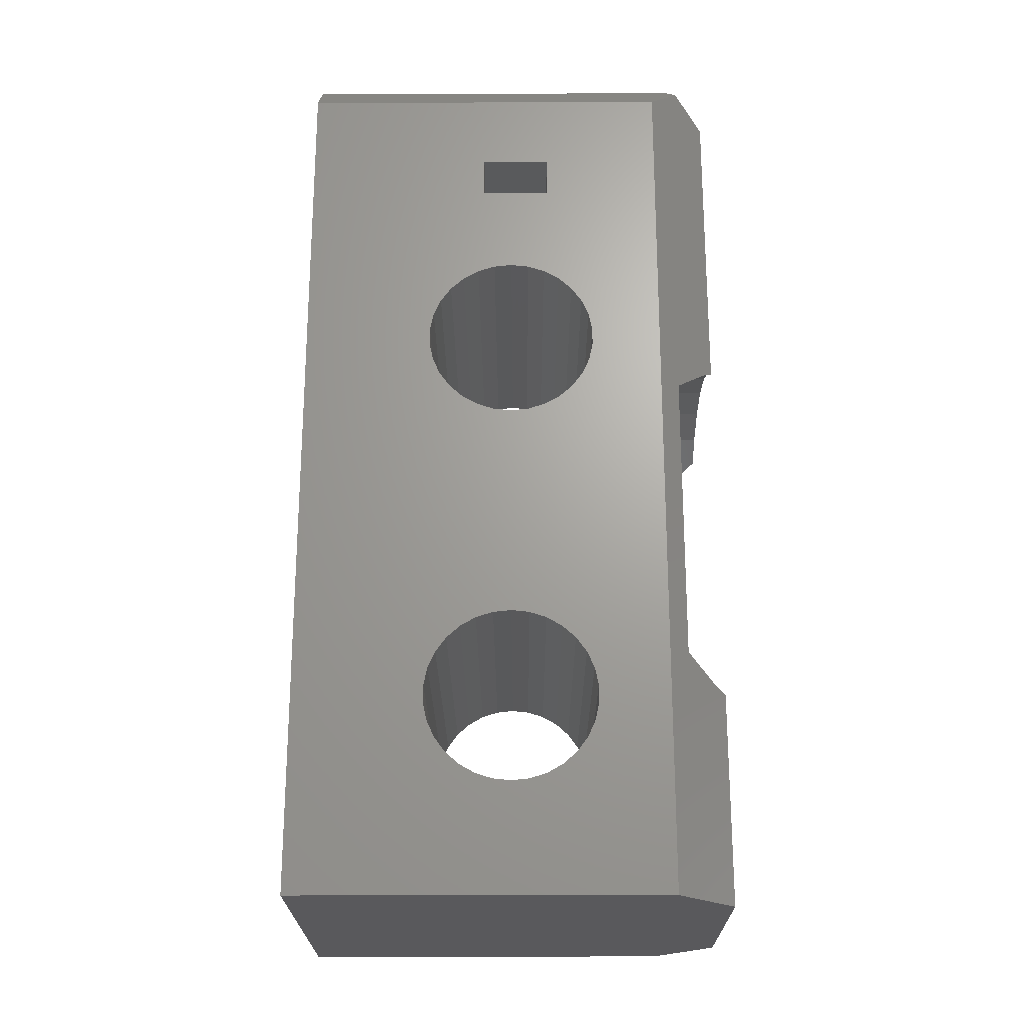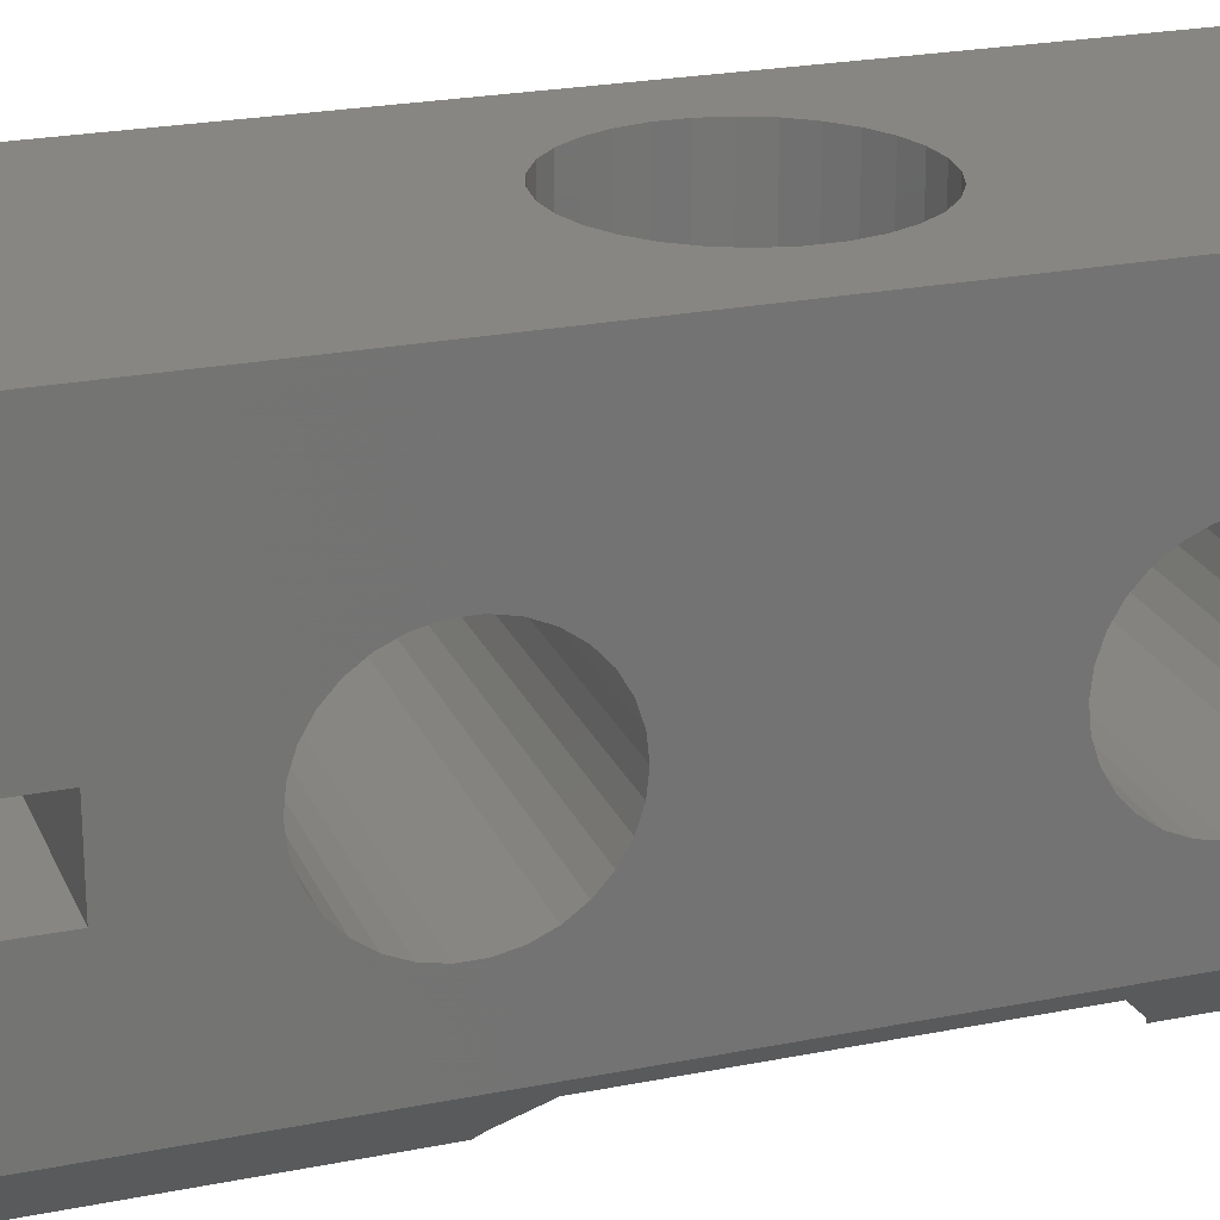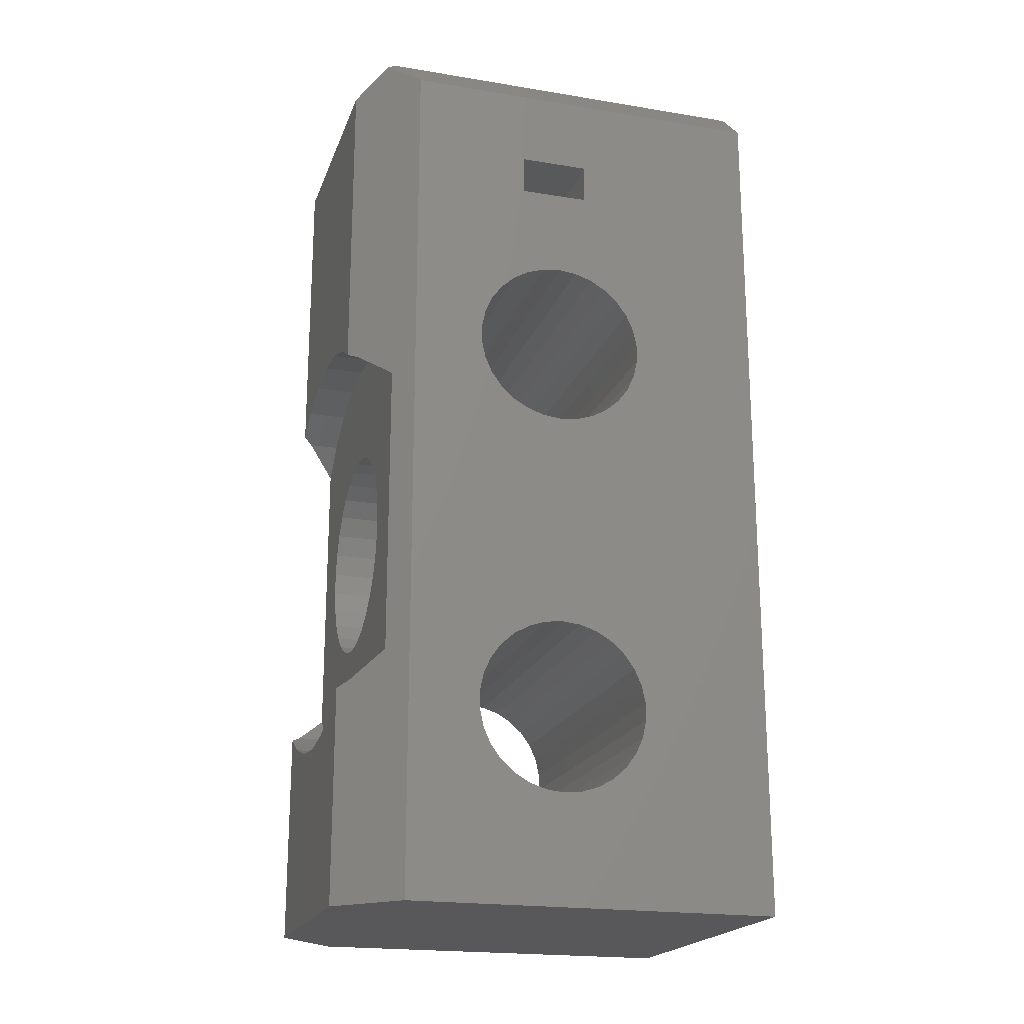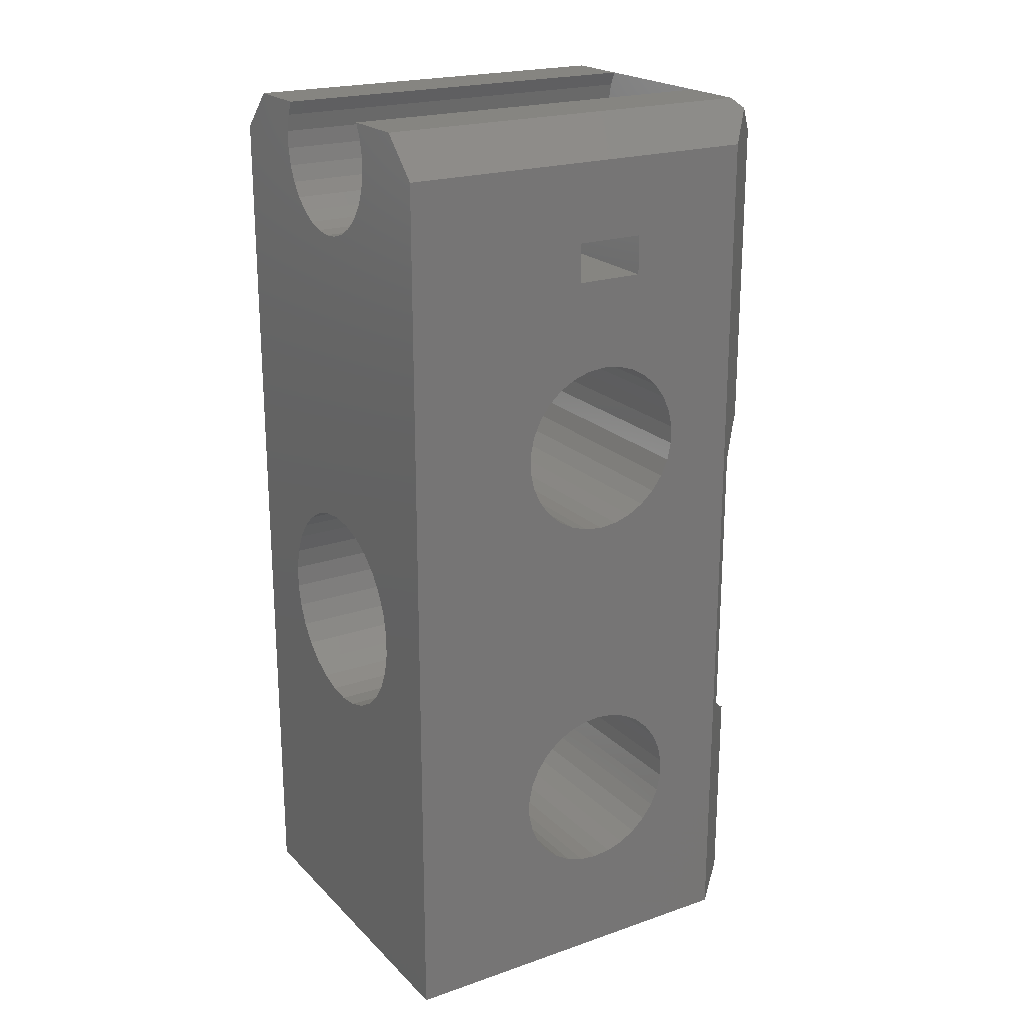
<metadata>
{"format":"stl","ext":"stl","renderer":"f3d","projection":"perspective","resolution":1024,"background":"white","views":[{"elev":-22.5,"azim":-89.7,"up":"+Z"},{"elev":23.1,"azim":71.1,"up":"+Y"},{"elev":-20.2,"azim":73.2,"up":"+Z"},{"elev":21.3,"azim":-121.4,"up":"+Z"}]}
</metadata>
<code>
# stl→obj: 315 verts, 646 faces
v -9 -7.73 7.056
v 9 -8.414 6.44
v 9 -7.73 7.056
v -9 -8.414 6.44
v -9 -10.09 5.696
v 9 -11 5.6
v 9 -10.09 5.696
v -9 -11 5.6
v -9 -11.91 14.3
v 9 -11 14.4
v 9 -11.91 14.3
v -9 -11 14.4
v -9 -6.624 10.46
v 9 -6.815 11.36
v -9 -6.815 11.36
v 9 -6.624 10.46
v 9 -7.189 7.8
v -9 -7.189 7.8
v 9 -15.18 8.64
v -9 -15.38 9.54
v 9 -15.38 9.54
v -9 -15.18 8.64
v 9 -14.81 7.8
v -9 -14.81 7.8
v -9 -8.414 13.56
v 9 -7.73 12.94
v 9 -8.414 13.56
v -9 -7.73 12.94
v 9 -7.189 12.2
v -9 -7.189 12.2
v -9 -11.91 5.696
v 9 -12.79 5.98
v 9 -11.91 5.696
v -9 -12.79 5.98
v 9 -13.59 6.44
v -9 -13.59 6.44
v -9 -6.815 8.64
v 9 -6.624 9.54
v -9 -6.624 9.54
v 9 -6.815 8.64
v -9 -10.09 14.3
v 9 -9.21 14.02
v 9 -10.09 14.3
v -9 -9.21 14.02
v -9 -9.21 5.98
v 9 -9.21 5.98
v 9 -14.81 12.2
v -9 -14.27 12.94
v 9 -14.27 12.94
v -9 -14.81 12.2
v 9 -14.27 7.056
v -9 -14.27 7.056
v -9 -15.38 10.46
v 9 -15.38 10.46
v 9 -13.59 13.56
v -9 -13.59 13.56
v 9 -12.79 14.02
v -9 -12.79 14.02
v -9 -15.18 11.36
v 9 -15.18 11.36
v -9 -7.73 27.06
v 9 -8.414 26.44
v 9 -7.73 27.06
v -9 -8.414 26.44
v -9 -10.09 25.7
v 9 -11 25.6
v 9 -10.09 25.7
v -9 -11 25.6
v -9 -11.91 34.3
v 9 -11 34.4
v 9 -11.91 34.3
v -9 -11 34.4
v -9 -6.624 30.46
v 9 -6.815 31.36
v -9 -6.815 31.36
v 9 -6.624 30.46
v 9 -7.189 27.8
v -9 -7.189 27.8
v 9 -15.18 28.64
v -9 -15.38 29.54
v 9 -15.38 29.54
v -9 -15.18 28.64
v 9 -14.81 27.8
v -9 -14.81 27.8
v 9 -6.815 28.64
v -9 -6.815 28.64
v -9 -8.414 33.56
v 9 -7.73 32.94
v 9 -8.414 33.56
v -9 -7.73 32.94
v 9 -7.189 32.2
v -9 -7.189 32.2
v -9 -11.91 25.7
v 9 -12.79 25.98
v 9 -11.91 25.7
v -9 -12.79 25.98
v 9 -13.59 26.44
v -9 -13.59 26.44
v 9 -6.624 29.54
v -9 -6.624 29.54
v -9 -10.09 34.3
v 9 -9.21 34.02
v 9 -10.09 34.3
v -9 -9.21 34.02
v -9 -9.21 25.98
v 9 -9.21 25.98
v 9 -14.81 32.2
v -9 -14.27 32.94
v 9 -14.27 32.94
v -9 -14.81 32.2
v 9 -14.27 27.06
v -9 -14.27 27.06
v -9 -15.38 30.46
v 9 -15.38 30.46
v 9 -13.59 33.56
v -9 -13.59 33.56
v 9 -12.79 34.02
v -9 -12.79 34.02
v -9 -15.18 31.36
v 9 -15.18 31.36
v -1.123 5.423e-31 14.72
v -0.02911 -20 14.6
v -0.1123 5.423e-31 14.61
v -1.123 -20 14.72
v -8.583e-07 5.423e-31 14.6
v -9.289e-07 -20 14.6
v 1.094 -20 25.29
v -8.583e-07 5.423e-31 25.4
v 1.01 5.423e-31 25.29
v -9.289e-07 -20 25.4
v -5.136 -20 18.33
v -4.677 5.423e-31 17.3
v -5.136 5.423e-31 18.33
v -4.677 -20 17.3
v 1.094 -20 14.71
v 1.01 5.423e-31 14.71
v -5.37 -20 19.44
v -5.37 5.423e-31 19.44
v -5.37 -20 20.56
v -5.37 5.423e-31 20.56
v 1.123 5.423e-31 14.72
v 2.196 -20 15.07
v 2.196 5.423e-31 15.07
v 1.123 -20 14.72
v -3.174 5.423e-31 15.63
v -2.196 -20 15.07
v -2.196 5.423e-31 15.07
v -3.174 -20 15.63
v -1.123 -20 25.28
v -0.1123 5.423e-31 25.39
v -0.02911 -20 25.4
v -1.123 5.423e-31 25.28
v 5.37 -20 20.56
v 5.136 5.423e-31 21.67
v 5.37 5.423e-31 20.56
v 5.136 -20 21.67
v 1.123 5.423e-31 25.28
v 1.123 -20 25.28
v -5.136 -20 21.67
v -5.136 5.423e-31 21.67
v 4.677 -20 17.3
v 5.136 5.423e-31 18.33
v 4.677 5.423e-31 17.3
v 5.136 -20 18.33
v -4.013 5.423e-31 16.39
v -4.013 -20 16.39
v 3.174 -20 24.37
v 4.013 5.423e-31 23.61
v 4.013 -20 23.61
v 3.174 5.423e-31 24.37
v 2.196 -20 24.93
v 2.196 5.423e-31 24.93
v 5.37 5.423e-31 19.44
v 5.37 -20 19.44
v -4.677 -20 22.7
v -4.677 5.423e-31 22.7
v 4.365 -20 16.87
v 4.013 5.423e-31 16.39
v 4.013 -20 16.39
v 4.677 5.423e-31 22.7
v 4.677 -20 22.7
v -4.013 -20 23.61
v -3.174 5.423e-31 24.37
v -3.174 -20 24.37
v -4.013 5.423e-31 23.61
v 3.174 -20 15.63
v 3.174 5.423e-31 15.63
v -2.196 -20 24.93
v -2.196 5.423e-31 24.93
v -2.656 -20 24.67
v -1.83 -22 9.192
v -2.287 -20 9.24
v -2.287 -22 9.24
v 0 -20 9
v -1.907e-07 -22 9
v 8 -20 12.48
v 6.466 -20 11.1
v 6.466 -21.53 11.1
v -6.466 -21.53 11.1
v -6.466 -20 11.1
v -8 -20 12.48
v -4.474 -20 9.951
v -4.474 -22 9.951
v -6.466 -20 28.9
v -6.466 -21.53 28.9
v -8 -20 27.52
v 4.474 -20 9.951
v 6 -22 10.83
v 4.474 -22 9.951
v 2.287 -20 9.24
v 2.287 -22 9.24
v 1.83 -22 9.192
v -6 -22 29.17
v -4.474 -20 30.05
v -4.474 -22 30.05
v -9.537e-07 -20 31
v -2.287 -20 30.76
v -6 -22 10.83
v 8 -20 12.83
v 6.466 -20 28.9
v 4.474 -20 30.05
v -9.537e-07 -22 31
v 2.287 -20 30.76
v 2.287 -22 30.76
v 8 -20 27.38
v 6.466 -21.53 28.9
v 6 -22 29.17
v 4.474 -22 30.05
v -2.287 -22 30.76
v 8 -20 27.52
v -0.8732 -13 40.89
v 0 -20 40.8
v 0 -13 40.8
v -0.8732 -20 40.89
v -0.8732 5.423e-31 40.89
v 0 -9.5 40.8
v 0 5.423e-31 40.8
v -0.8732 -9.5 40.89
v -3.091 -20 47
v -4.177 -20 45.44
v -3.276 -20 47
v -4.177 -20 44.56
v 3.637 -20 42.9
v -2.469 -20 41.6
v -3.121 -20 42.19
v 0.8732 -9.5 40.89
v 0.8732 5.423e-31 40.89
v 0.8732 -20 40.89
v 0.8732 -13 40.89
v -3.121 5.423e-31 42.19
v -2.469 5.423e-31 41.6
v 3.994 5.423e-31 43.7
v 3.637 5.423e-31 42.9
v 3.994 -20 43.7
v 1.708 5.423e-31 41.16
v 1.206 -9.5 41
v 1.708 -20 41.16
v 1.206 -13 41
v 3.121 -20 42.19
v 3.121 5.423e-31 42.19
v -2.923 -20 47
v -3.994 -20 43.7
v -3.994 5.423e-31 43.7
v -4.177 5.423e-31 44.56
v -3.637 5.423e-31 42.9
v -3.637 -20 42.9
v -4.177 5.423e-31 45.44
v 4.177 -20 45.44
v 3.994 5.423e-31 46.3
v 4.177 5.423e-31 45.44
v 3.994 -20 46.3
v 4.177 5.423e-31 44.56
v 4.177 -20 44.56
v -1.708 -20 41.16
v -1.708 5.423e-31 41.16
v -1.206 -9.5 41
v -1.206 -13 41
v 2.469 -20 41.6
v -3.994 -20 46.3
v -3.994 5.423e-31 46.3
v -2.616 -20 47
v -2.766 -20 47
v -0.9162 -20 47
v 2.469 5.423e-31 41.6
v -3.484 -20 47
v -3.682 -20 47
v 3.682 -20 47
v 3.682 5.423e-31 47
v -3.682 5.423e-31 47
v -9 -13 41
v -9 -9.5 41
v 9 -9.5 41
v 9 -13 41
v -9 -9.5 39
v 9 -13 39
v 9 -9.5 39
v -9 -13 39
v -9 -19 2.442e-15
v -6 -22 2.442e-15
v -9 -19 45
v -6 -22 45
v -7.5 -20.5 46.5
v 9 -19 45
v 6 -22 45
v 7.5 -20.5 46.5
v 9 -19 2.442e-15
v 6 -22 2.442e-15
v 7 5.423e-31 47
v 9 5.423e-31 45
v 7 -20 47
v -7 -20 47
v -7 5.423e-31 47
v -9 5.423e-31 45
v -9 5.423e-31 2.442e-15
v 9 5.423e-31 2.442e-15
f 1 2 3
f 2 1 4
f 5 6 7
f 6 5 8
f 9 10 11
f 10 9 12
f 13 14 15
f 14 13 16
f 1 17 18
f 17 1 3
f 19 20 21
f 20 19 22
f 23 22 19
f 22 23 24
f 25 26 27
f 26 25 28
f 15 29 30
f 29 15 14
f 31 32 33
f 32 31 34
f 34 35 32
f 35 34 36
f 37 38 39
f 38 37 40
f 41 42 43
f 42 41 44
f 44 27 42
f 27 44 25
f 12 43 10
f 43 12 41
f 30 26 28
f 26 30 29
f 39 16 13
f 16 39 38
f 45 7 46
f 7 45 5
f 8 33 6
f 33 8 31
f 47 48 49
f 48 47 50
f 51 24 23
f 24 51 52
f 18 40 37
f 40 18 17
f 4 46 2
f 46 4 45
f 21 53 54
f 53 21 20
f 48 55 49
f 55 48 56
f 56 57 55
f 57 56 58
f 58 11 57
f 11 58 9
f 36 51 35
f 51 36 52
f 54 59 60
f 59 54 53
f 60 50 47
f 50 60 59
f 61 62 63
f 62 61 64
f 65 66 67
f 66 65 68
f 69 70 71
f 70 69 72
f 73 74 75
f 74 73 76
f 61 77 78
f 77 61 63
f 79 80 81
f 80 79 82
f 83 82 79
f 82 83 84
f 78 85 86
f 85 78 77
f 87 88 89
f 88 87 90
f 75 91 92
f 91 75 74
f 93 94 95
f 94 93 96
f 68 95 66
f 95 68 93
f 96 97 94
f 97 96 98
f 86 99 100
f 99 86 85
f 101 102 103
f 102 101 104
f 104 89 102
f 89 104 87
f 72 103 70
f 103 72 101
f 92 88 90
f 88 92 91
f 100 76 73
f 76 100 99
f 105 67 106
f 67 105 65
f 107 108 109
f 108 107 110
f 111 84 83
f 84 111 112
f 64 106 62
f 106 64 105
f 81 113 114
f 113 81 80
f 108 115 109
f 115 108 116
f 116 117 115
f 117 116 118
f 118 71 117
f 71 118 69
f 98 111 97
f 111 98 112
f 114 119 120
f 119 114 113
f 120 110 107
f 110 120 119
f 121 122 123
f 122 121 124
f 125 122 126
f 122 125 123
f 127 128 129
f 128 127 130
f 131 132 133
f 132 131 134
f 125 135 136
f 135 125 126
f 137 133 138
f 133 137 131
f 139 138 140
f 138 139 137
f 141 142 143
f 142 141 144
f 141 135 144
f 135 141 136
f 145 146 147
f 146 145 148
f 147 124 121
f 124 147 146
f 149 150 151
f 150 149 152
f 153 154 155
f 154 153 156
f 127 157 158
f 157 127 129
f 159 140 160
f 140 159 139
f 161 162 163
f 162 161 164
f 165 148 145
f 148 165 166
f 167 168 169
f 168 167 170
f 171 170 167
f 170 171 172
f 164 173 162
f 173 164 174
f 174 155 173
f 155 174 153
f 175 160 176
f 160 175 159
f 151 128 130
f 128 151 150
f 177 178 179
f 178 177 163
f 163 177 161
f 134 165 132
f 165 134 166
f 156 180 154
f 180 156 181
f 158 172 171
f 172 158 157
f 182 183 184
f 183 182 185
f 182 176 185
f 176 182 175
f 143 186 187
f 186 143 142
f 187 179 178
f 179 187 186
f 181 168 180
f 168 181 169
f 188 152 149
f 152 188 189
f 190 189 188
f 183 190 184
f 190 183 189
f 191 192 193
f 194 191 195
f 191 194 192
f 196 197 198
f 199 200 201
f 202 193 192
f 193 202 203
f 204 205 206
f 207 198 197
f 198 207 208
f 208 207 209
f 210 209 207
f 209 210 211
f 211 210 212
f 194 212 210
f 212 194 195
f 213 214 215
f 205 214 213
f 214 205 204
f 216 217 204
f 202 218 203
f 199 202 200
f 202 199 218
f 184 204 206
f 204 184 190
f 206 182 184
f 206 175 182
f 206 159 175
f 206 139 159
f 206 137 139
f 201 137 206
f 194 122 124
f 122 194 126
f 126 197 219
f 137 201 131
f 201 134 131
f 201 166 134
f 201 148 166
f 200 148 201
f 148 200 146
f 202 146 200
f 146 202 124
f 219 197 196
f 192 124 202
f 126 207 197
f 194 124 192
f 126 210 207
f 126 194 210
f 179 219 177
f 186 219 179
f 142 219 186
f 144 219 142
f 135 219 144
f 219 135 126
f 220 221 204
f 222 223 224
f 223 222 216
f 204 130 225
f 204 151 130
f 204 149 151
f 204 188 149
f 188 204 190
f 127 225 130
f 158 225 127
f 171 225 158
f 167 225 171
f 169 225 167
f 181 225 169
f 156 225 181
f 153 225 156
f 219 153 174
f 219 174 164
f 153 219 225
f 161 219 164
f 219 161 177
f 221 226 227
f 221 227 228
f 226 221 220
f 215 217 229
f 217 215 214
f 217 214 204
f 224 221 228
f 221 224 223
f 229 216 222
f 216 229 217
f 221 223 204
f 223 216 204
f 220 230 226
f 225 220 204
f 220 225 230
f 231 232 233
f 232 231 234
f 235 236 237
f 236 235 238
f 239 240 241
f 240 239 242
f 243 244 245
f 237 246 247
f 246 237 236
f 233 248 249
f 248 233 232
f 250 244 251
f 244 250 245
f 243 252 253
f 252 243 254
f 255 256 257
f 247 256 255
f 256 247 246
f 258 257 256
f 248 258 249
f 258 248 257
f 259 253 260
f 253 259 243
f 261 242 239
f 242 261 262
f 242 263 264
f 263 242 262
f 262 265 263
f 265 262 266
f 240 264 267
f 264 240 242
f 243 232 234
f 243 248 232
f 268 269 270
f 269 268 271
f 254 272 252
f 272 254 273
f 273 270 272
f 270 273 268
f 251 274 275
f 274 251 244
f 235 276 238
f 274 276 275
f 275 276 235
f 277 234 231
f 277 274 234
f 276 274 277
f 243 259 278
f 279 267 280
f 267 279 240
f 281 266 282
f 266 281 245
f 266 250 265
f 250 266 245
f 245 283 243
f 283 245 281
f 282 262 261
f 262 282 266
f 243 274 244
f 243 234 274
f 284 259 260
f 259 284 278
f 255 278 284
f 278 255 257
f 241 279 285
f 279 241 240
f 243 278 257
f 243 257 248
f 286 285 279
f 271 283 287
f 268 283 271
f 273 283 268
f 254 283 273
f 283 254 243
f 271 288 269
f 288 271 287
f 286 280 289
f 280 286 279
f 290 276 277
f 276 290 291
f 258 292 293
f 292 258 256
f 294 295 296
f 295 294 297
f 295 258 293
f 258 295 249
f 249 295 233
f 297 277 231
f 297 231 233
f 297 233 295
f 277 297 290
f 294 276 291
f 276 294 238
f 238 294 236
f 296 256 246
f 296 246 236
f 296 236 294
f 256 296 292
f 206 298 201
f 298 199 201
f 218 298 299
f 298 218 199
f 298 206 300
f 205 300 206
f 213 300 205
f 300 213 301
f 300 301 302
f 225 303 230
f 304 303 305
f 303 226 230
f 227 303 304
f 303 227 226
f 303 225 306
f 219 306 225
f 196 306 219
f 198 306 196
f 208 306 198
f 306 208 307
f 308 303 309
f 303 308 310
f 303 310 305
f 300 311 312
f 300 312 313
f 311 300 302
f 301 286 311
f 286 301 285
f 285 301 241
f 241 301 239
f 239 301 261
f 261 301 282
f 282 301 281
f 281 301 283
f 304 283 301
f 283 304 287
f 301 311 302
f 287 304 310
f 310 304 305
f 101 294 104
f 72 294 101
f 297 72 69
f 297 69 118
f 72 297 294
f 108 297 116
f 116 297 118
f 86 314 15
f 314 86 100
f 30 86 15
f 30 78 86
f 28 78 30
f 28 61 78
f 25 61 28
f 25 64 61
f 44 64 25
f 44 105 64
f 41 105 44
f 41 65 105
f 12 65 41
f 12 68 65
f 9 68 12
f 9 93 68
f 58 93 9
f 58 96 93
f 56 96 58
f 56 98 96
f 48 98 56
f 48 112 98
f 50 112 48
f 50 84 112
f 59 84 50
f 59 82 84
f 53 82 59
f 82 53 80
f 13 314 39
f 314 37 39
f 314 18 37
f 314 1 18
f 314 4 1
f 314 45 4
f 314 5 45
f 314 8 5
f 298 8 314
f 8 298 31
f 298 53 20
f 53 298 80
f 300 80 298
f 22 298 20
f 24 298 22
f 52 298 24
f 36 298 52
f 34 298 36
f 31 298 34
f 15 314 13
f 314 100 313
f 73 313 100
f 75 313 73
f 92 313 75
f 90 313 92
f 294 90 87
f 294 87 104
f 90 294 313
f 291 313 294
f 300 291 290
f 300 297 108
f 300 108 110
f 300 110 119
f 291 300 313
f 297 300 290
f 113 300 119
f 80 300 113
f 312 286 289
f 286 312 311
f 288 310 308
f 310 288 287
f 14 315 85
f 315 14 16
f 77 14 85
f 77 29 14
f 63 29 77
f 63 26 29
f 62 26 63
f 62 27 26
f 106 27 62
f 106 42 27
f 67 42 106
f 67 43 42
f 66 43 67
f 66 10 43
f 95 10 66
f 95 11 10
f 94 11 95
f 94 57 11
f 97 57 94
f 97 55 57
f 111 55 97
f 111 49 55
f 83 49 111
f 83 47 49
f 79 47 83
f 79 60 47
f 81 60 79
f 60 81 54
f 99 309 76
f 309 74 76
f 309 91 74
f 309 88 91
f 296 88 309
f 88 296 89
f 296 309 292
f 303 292 309
f 303 295 293
f 295 109 115
f 295 303 109
f 109 303 107
f 303 81 114
f 81 306 54
f 81 303 306
f 120 303 114
f 107 303 120
f 292 303 293
f 309 99 315
f 85 315 99
f 38 315 16
f 40 315 38
f 17 315 40
f 3 315 17
f 2 315 3
f 46 315 2
f 7 315 46
f 6 315 7
f 306 6 33
f 306 33 32
f 6 306 315
f 35 306 32
f 51 306 35
f 23 306 51
f 19 306 23
f 21 306 19
f 54 306 21
f 89 296 102
f 296 103 102
f 296 70 103
f 295 70 296
f 70 295 71
f 71 295 117
f 117 295 115
f 298 306 307
f 298 307 299
f 306 298 315
f 315 298 314
f 301 222 304
f 301 229 222
f 301 215 229
f 215 301 213
f 224 304 222
f 228 304 224
f 304 228 227
f 191 299 195
f 193 299 191
f 203 299 193
f 299 203 218
f 307 195 299
f 195 307 212
f 212 307 211
f 211 307 209
f 209 307 208
f 308 269 288
f 308 270 269
f 272 308 309
f 308 272 270
f 309 252 272
f 309 253 252
f 309 260 253
f 170 260 309
f 260 170 284
f 247 128 237
f 157 247 255
f 172 284 170
f 247 129 128
f 247 157 129
f 255 172 157
f 284 172 255
f 309 168 170
f 309 180 168
f 309 154 180
f 309 155 154
f 315 155 309
f 315 136 141
f 136 315 125
f 143 315 141
f 187 315 143
f 178 315 187
f 163 315 178
f 162 315 163
f 173 315 162
f 155 315 173
f 280 312 289
f 267 312 280
f 264 312 267
f 312 264 313
f 263 313 264
f 265 313 263
f 250 313 265
f 183 250 251
f 189 251 275
f 150 237 128
f 237 150 235
f 152 235 150
f 235 152 275
f 189 275 152
f 251 189 183
f 250 183 313
f 185 313 183
f 176 313 185
f 160 313 176
f 140 313 160
f 314 140 138
f 314 125 315
f 125 314 123
f 123 314 121
f 121 314 147
f 147 314 145
f 140 314 313
f 133 314 138
f 132 314 133
f 165 314 132
f 145 314 165

</code>
